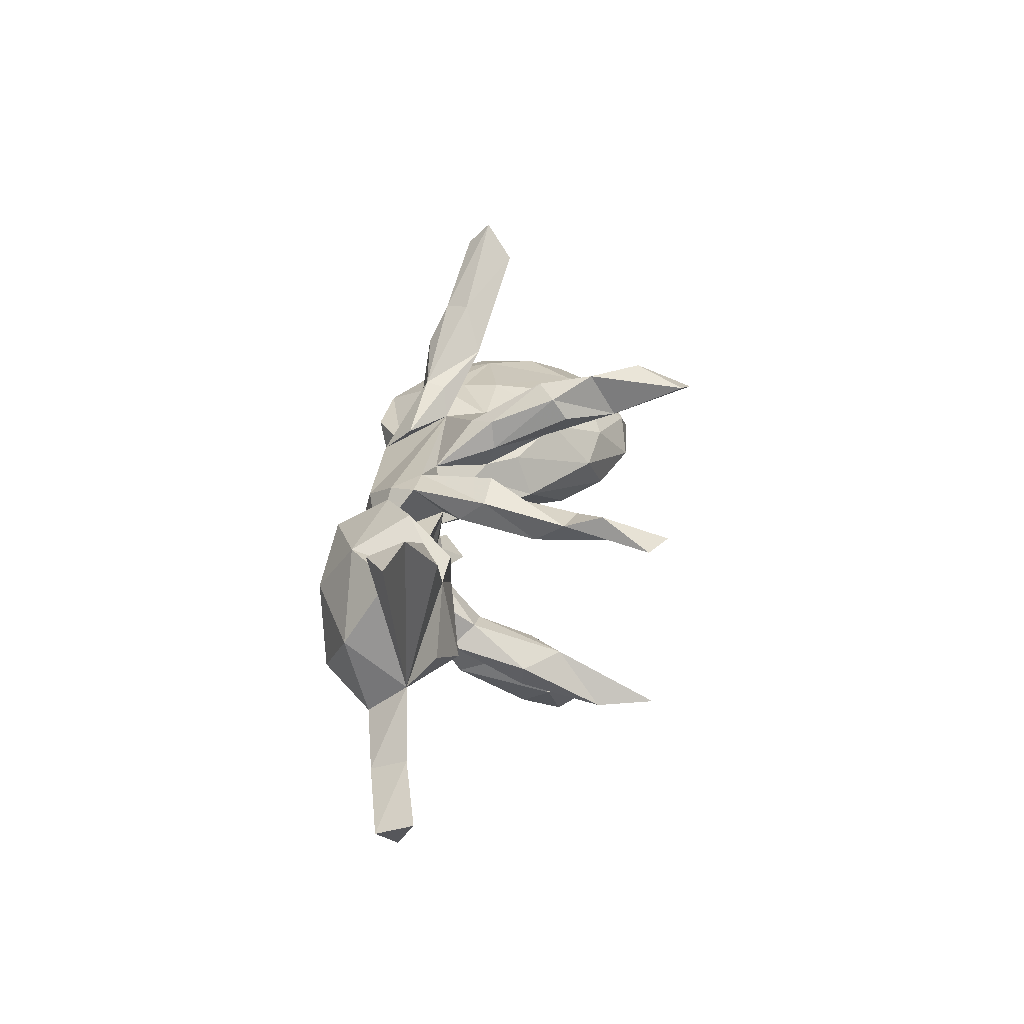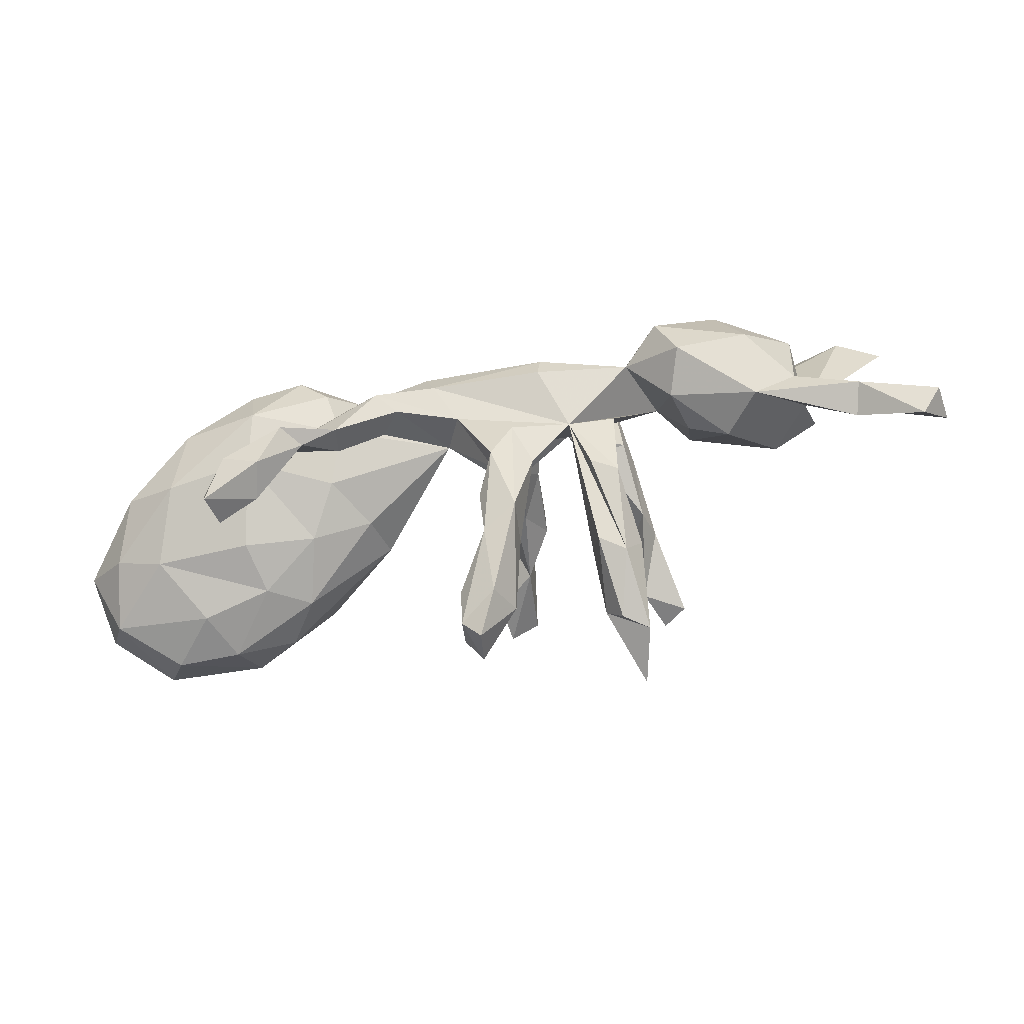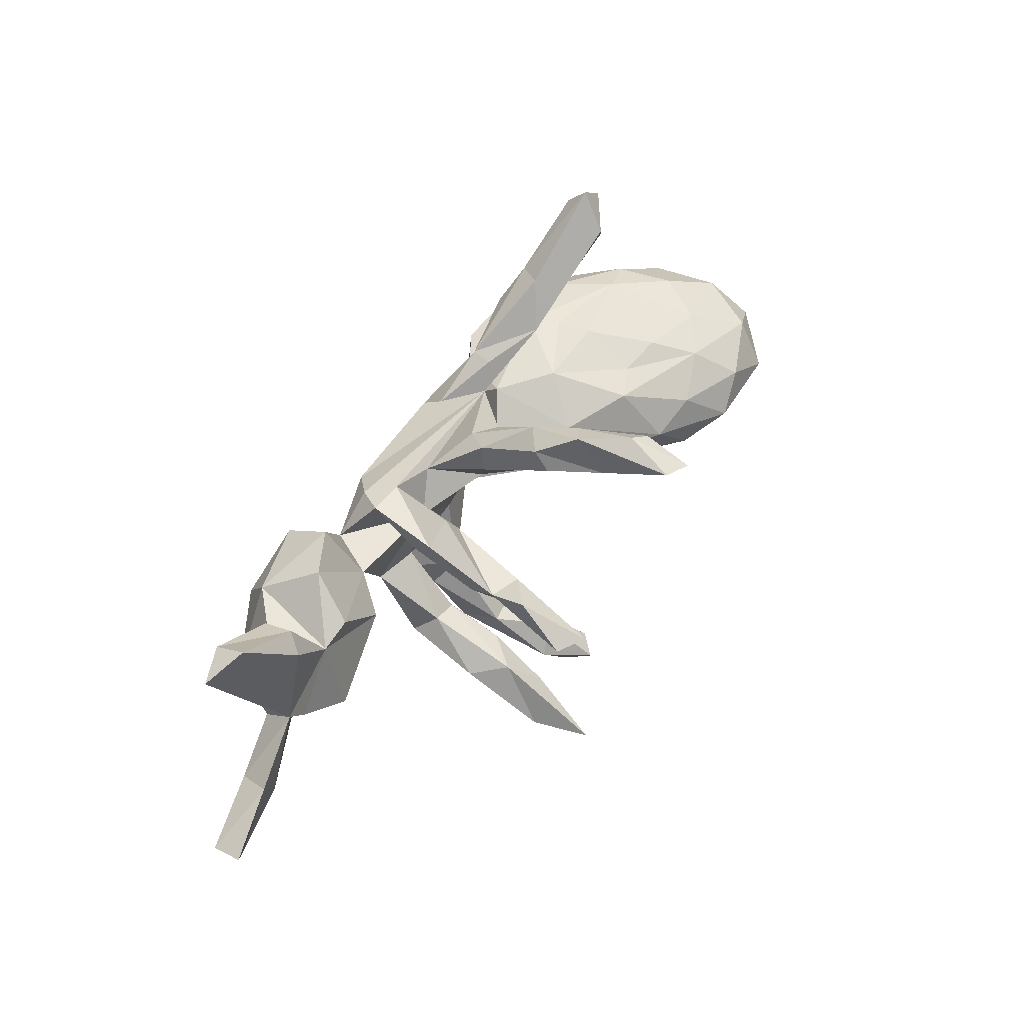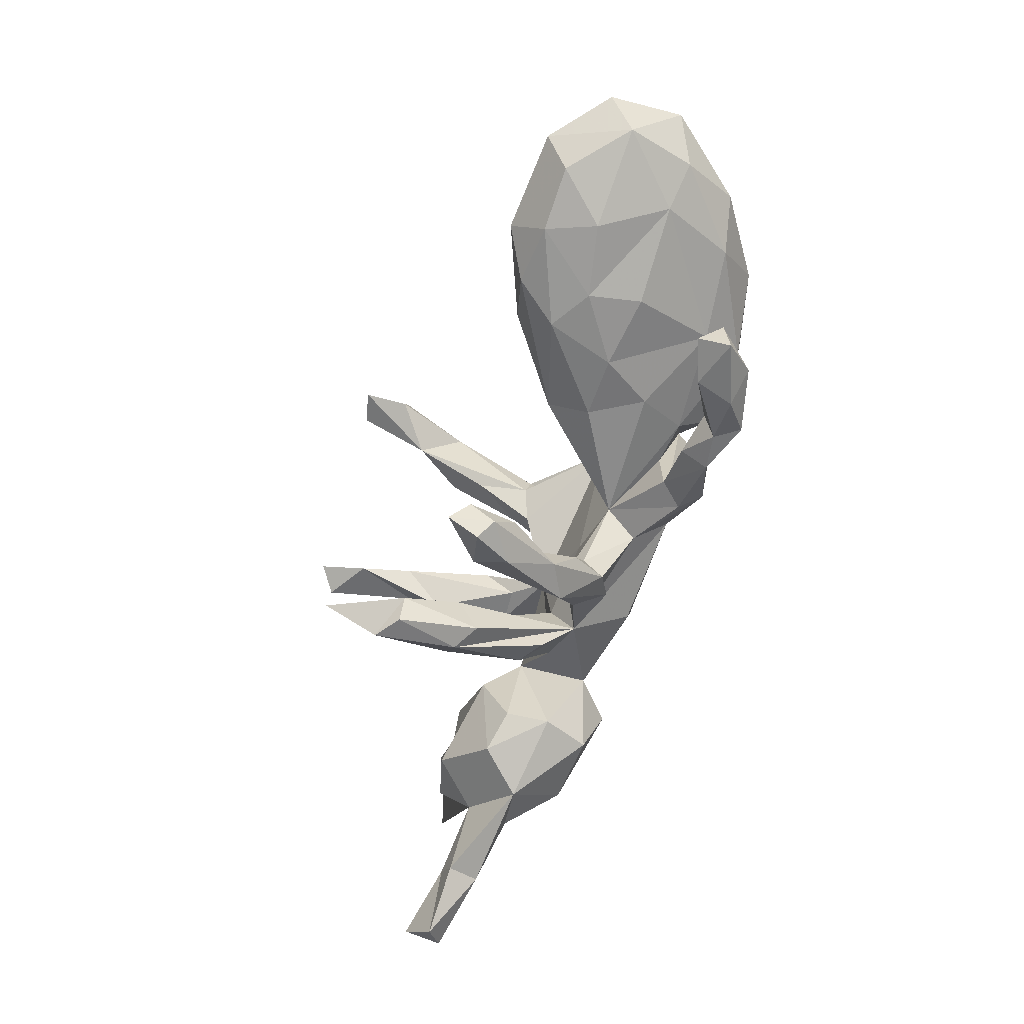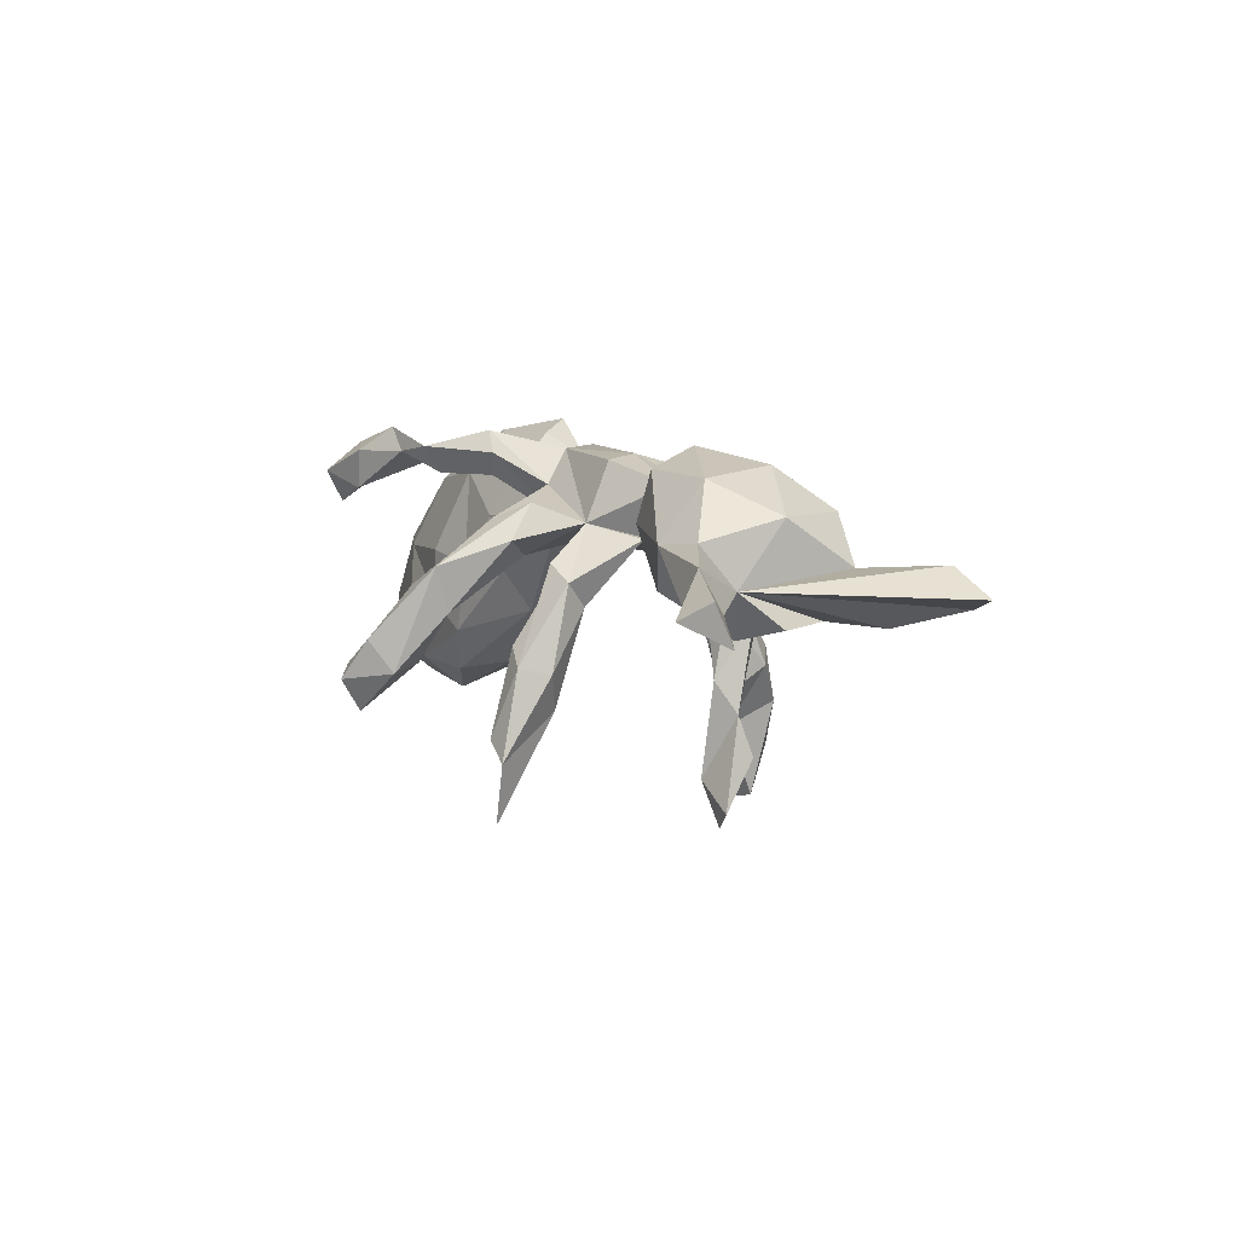
<metadata>
{"format":"obj","ext":"obj","renderer":"f3d","projection":"perspective","resolution":1024,"background":"white","views":[{"elev":22.5,"azim":98.5,"up":"+Y"},{"elev":-75.5,"azim":13.7,"up":"+Y"},{"elev":46.3,"azim":124.0,"up":"+Y"},{"elev":-72.8,"azim":-107.3,"up":"+Y"},{"elev":5.5,"azim":65.1,"up":"+Z"}]}
</metadata>
<code>
v 0.2327 -0.2859 -0.3918
v 0.1887 -0.2487 -0.2552
v 0.3363 0.0705 -0.3843
v -0.03199 0.2662 -0.4273
v 0.03876 0.2276 -0.2882
v 0.0251 0.2813 -0.4152
v 0.2617 -0.287 -0.2895
v 0.2176 -0.2895 -0.255
v 0.2912 0.08157 -0.415
v -0.03888 -0.4188 -0.2338
v -0.6418 -0.1204 -0.2035
v -0.03967 0.2507 -0.3487
v -0.5267 -0.1265 -0.2068
v -0.5695 0.000861 -0.2483
v -0.5036 -0.05794 -0.2646
v -0.05937 -0.4327 -0.1552
v -0.6807 -0.05684 -0.2484
v -0.02795 0.2988 -0.3414
v 0.2417 -0.1883 -0.212
v 0.2642 0.06133 -0.3366
v 0.009678 -0.4214 -0.1096
v -0.4186 -0.09557 -0.2183
v -0.02997 -0.4546 -0.1779
v 0.03745 -0.3859 -0.1653
v -0.5101 0.06419 -0.1782
v -0.06542 -0.3937 -0.2017
v 0.00085 -0.3297 -0.1525
v 0.3134 0.1034 -0.2265
v 0.2527 -0.2567 -0.1397
v -0.4207 0.01797 -0.2144
v 0.3201 0.1281 -0.297
v 0.01034 0.3183 -0.3293
v -0.3612 -0.1226 -0.1414
v -0.7798 -0.02409 -0.1563
v -0.05204 -0.3807 -0.1141
v -0.6864 0.0306 -0.196
v 0.2574 0.1071 -0.2441
v -0.7418 -0.1026 -0.1084
v 0.1903 -0.1831 -0.1499
v 0.2072 -0.2466 -0.1093
v -0.34 -0.02404 -0.2002
v -0.5625 -0.142 -0.1176
v 0.01156 0.2824 -0.2149
v -0.4353 -0.1374 -0.09314
v -0.5923 0.08213 -0.1199
v 0.09859 0.2703 -0.1764
v -0.4551 0.09853 -0.1043
v 0.2827 -0.2099 -0.1489
v 0.09551 0.2323 -0.2021
v -0.1992 0.03536 -0.06538
v -0.6273 -0.111 0.000705
v -0.311 0.06885 -0.1254
v 0.05903 0.308 -0.2446
v -0.7429 0.05169 -0.08569
v 0.2977 0.06699 -0.1703
v 0.2495 -0.1398 -0.04808
v 0.03999 0.1677 -0.06379
v 0.2248 0.1235 -0.08794
v -0.3237 -0.1212 -0.01772
v -0.7863 -0.01746 -0.02342
v 0.01282 -0.3442 -0.02153
v 0.06918 -0.3033 -0.06742
v 0.2019 -0.1439 -0.04979
v -0.6451 0.1001 -0.0313
v 0.06245 0.2894 -0.1466
v 0.2253 -0.1883 0.02285
v 0.06176 0.1839 -0.153
v 0.292 0.09637 -0.02936
v 0.1092 0.1703 -0.065
v 0.8327 -0.2674 -0.015
v 0.122 -0.2116 0.0528
v -0.7327 0.04203 0.04036
v 0.8811 -0.202 -0.05224
v 0.01528 -0.295 -0.05829
v -0.2148 -0.09118 -0.02133
v -0.1967 -0.04502 -0.09401
v -0.5449 0.1233 0.0488
v 0.2323 0.08382 -0.03268
v 0.0857 0.1271 -0.04602
v 0.01436 -0.2624 0.02318
v -0.3689 0.08459 -0.09651
v 0.5754 -0.04171 -0.07524
v 0.7566 -0.1544 -0.01682
v 0.03844 0.2192 -0.05266
v 0.7214 -0.2008 -0.008146
v 0.0505 -0.2158 0.08768
v -0.4505 -0.311 0.0965
v 0.4209 0.02762 -0.03547
v -0.6709 -0.01492 0.1132
v -0.4527 -0.1314 0.002427
v 0.2555 0.1668 -0.08336
v -0.3497 -0.231 0.1783
v 0.07732 -0.3275 0.01154
v -0.7111 -0.0791 0.01384
v 0.2003 -0.1152 0.08293
v 0.4187 -0.08877 0.01548
v 0.6629 -0.003963 -0.05351
v 0.6437 -0.07408 0.004239
v -0.4604 -0.3376 0.1519
v 0.587 0.103 -0.05055
v 0.8724 -0.2286 0.01451
v 0.2709 -0.1769 -0.006689
v 0.3041 0.1352 -0.0774
v -0.3807 0.1293 0.007008
v 0.04375 -0.1729 0.05043
v -0.6168 0.103 0.07727
v -0.03481 -0.05988 0.08012
v -0.3745 -0.306 0.1231
v 0.1043 0.2217 -0.06003
v -0.2672 -0.09552 0.07328
v -0.2522 0.1074 0.009621
v 0.02499 0.1304 0.04364
v 0.07982 -0.1729 0.02522
v 0.3709 0.06046 0.02968
v 0.6655 0.1693 -0.05765
v 0.4873 -0.1268 -0.004795
v 0.5519 -0.1581 0.06953
v 0.5314 0.1259 -0.05499
v 0.06321 -0.03534 0.05248
v -0.08211 0.1608 0.06276
v -0.3606 0.4181 -0.02492
v -0.5756 -0.06477 0.131
v -0.3933 0.3805 -0.005244
v 0.2081 -0.03814 0.04038
v -0.1134 0.02888 0.05574
v 0.1891 0.06644 0.02063
v 0.2846 -0.05212 0.05996
v -0.3551 -0.3114 0.1906
v -0.4756 -0.271 0.1395
v 0.7381 -0.1846 0.04959
v -0.4367 0.4387 0.0298
v -0.2929 0.3052 0.01584
v 0.63 -0.131 0.07568
v -0.2773 -0.2579 0.1902
v -0.1948 0.2641 0.01442
v -0.3748 0.1271 0.07642
v -0.2986 -0.204 0.1706
v -0.2227 -0.2049 0.1528
v 0.3987 -0.1199 0.09262
v -0.3756 0.4832 0.02233
v -0.003581 -0.09457 0.1383
v 0.09684 -0.1677 0.1132
v -0.4178 -0.2851 0.2053
v 0.6487 0.2003 -0.031
v -0.416 -0.07621 0.1474
v -0.3374 0.1353 0.1256
v 0.0752 0.212 -0.01677
v -0.1402 -0.1404 0.1505
v -0.1661 0.08733 0.0908
v 0.65 0.1849 0.0263
v -0.3107 0.301 0.04979
v 0.1425 0.1405 0.0418
v 0.7642 0.2528 -0.02415
v -0.3361 0.3442 0.07832
v 0.7591 0.2188 0.04186
v -0.1536 -0.09349 0.1648
v -0.5352 0.0265 0.2021
v -0.5842 0.06537 0.1682
v 0.2895 0.1488 0.05688
v 0.8418 0.233 -0.003399
v 0.6408 0.125 0.03282
v -0.1051 -0.154 0.1901
v 0.5061 0.1898 0.02059
v -0.2139 -0.2385 0.1998
v -0.2091 0.2104 0.1091
v -0.2364 0.3453 0.04596
v 0.225 0.1541 0.05412
v -0.4806 0.121 0.1484
v -0.379 0.4439 0.06272
v -0.1397 0.1548 0.1271
v 0.3221 0.06401 0.122
v -0.1091 0.2131 0.07103
v 0.6463 0.004662 0.1109
v 0.3299 -0.02906 0.1474
v -0.3063 -0.2641 0.2329
v -0.1532 -0.04283 0.1446
v -0.2659 0.3368 0.09147
v 0.1642 -0.05828 0.1835
v -0.2315 -0.05116 0.1577
v -0.2212 0.2727 0.1207
v -0.1967 -0.1229 0.2082
v -0.1124 0.2209 0.107
v -0.1925 0.05725 0.1797
v -0.0366 -0.0467 0.198
v 0.5596 -0.08443 0.166
v -0.1362 -0.1477 0.2282
v -0.01905 0.1488 0.1249
v 0.2596 0.1381 0.106
v 0.411 0.1771 0.07929
v 0.172 -0.01459 0.1935
v -0.05015 0.009762 0.2043
v -0.2969 0.06158 0.2464
v 0.2009 0.0997 0.1603
v -0.3994 0.08137 0.238
v 0.4003 -0.02153 0.211
v 0.5597 0.1416 0.1129
v -0.3919 -0.01774 0.2246
v -0.03626 0.1033 0.1792
v 0.4302 -0.1091 0.1772
v -0.2464 0.005515 0.221
v 0.5187 0.04953 0.1832
v 0.4053 0.1205 0.1739
f 200 197 179
f 145 179 197
f 183 200 179
f 192 197 200
f 186 141 184
f 95 184 141
f 183 186 184
f 162 141 186
f 192 183 194
f 146 194 183
f 197 192 194
f 200 183 192
f 194 146 168
f 77 168 146
f 158 194 168
f 149 146 183
f 201 202 195
f 171 195 202
f 185 201 195
f 196 202 201
f 189 171 202
f 174 195 171
f 190 174 171
f 193 190 171
f 178 174 190
f 188 193 171
f 198 190 193
f 190 198 191
f 183 191 198
f 184 190 191
f 170 183 198
f 184 191 183
f 157 197 194
f 122 197 157
f 158 157 194
f 89 157 158
f 201 185 173
f 133 173 185
f 196 201 173
f 199 185 195
f 199 195 174
f 139 199 174
f 95 174 178
f 184 178 190
f 95 178 184
f 181 186 183
f 117 185 199
f 156 181 183
f 92 186 181
f 164 186 92
f 1 19 7
f 48 7 19
f 2 19 1
f 11 15 13
f 22 13 15
f 42 11 13
f 17 15 11
f 14 15 17
f 38 17 11
f 41 22 15
f 33 13 22
f 14 17 36
f 34 36 17
f 25 14 36
f 30 15 14
f 3 20 9
f 37 9 20
f 28 20 3
f 31 28 3
f 55 20 28
f 31 9 37
f 28 31 37
f 3 9 31
f 18 4 12
f 5 12 4
f 43 18 12
f 32 4 18
f 6 4 32
f 43 32 18
f 53 5 6
f 4 6 5
f 7 2 1
f 8 2 7
f 53 6 32
f 150 144 100
f 115 100 144
f 161 150 100
f 155 144 150
f 153 160 98
f 155 98 160
f 115 153 98
f 100 115 98
f 144 153 115
f 151 132 120
f 135 120 132
f 165 151 120
f 123 132 151
f 172 120 135
f 121 135 132
f 172 135 182
f 166 182 135
f 187 172 182
f 153 144 155
f 121 132 123
f 131 123 151
f 131 121 123
f 135 121 166
f 140 166 121
f 154 131 151
f 165 154 151
f 169 131 154
f 140 121 131
f 169 140 131
f 177 166 140
f 128 99 108
f 87 108 99
f 134 128 108
f 143 99 128
f 129 87 99
f 143 129 99
f 92 87 129
f 92 108 87
f 143 92 129
f 137 108 92
f 134 108 137
f 93 86 61
f 80 61 86
f 21 93 61
f 142 86 93
f 71 142 93
f 95 86 142
f 80 86 105
f 141 105 86
f 74 80 105
f 62 71 93
f 95 142 71
f 95 141 86
f 107 105 141
f 101 70 73
f 83 73 70
f 83 101 73
f 130 70 101
f 179 145 110
f 59 110 145
f 107 179 110
f 197 122 145
f 51 145 122
f 181 137 92
f 175 143 128
f 134 175 128
f 92 143 175
f 159 188 171
f 183 176 156
f 148 156 176
f 107 141 162
f 164 162 186
f 137 181 156
f 133 185 117
f 139 117 199
f 162 164 148
f 138 148 164
f 107 162 148
f 148 137 156
f 175 164 92
f 175 134 164
f 138 164 134
f 202 196 189
f 163 189 196
f 114 171 189
f 193 188 120
f 167 120 188
f 198 193 120
f 187 198 120
f 182 198 187
f 170 198 182
f 180 170 182
f 161 196 173
f 149 183 170
f 74 61 80
f 113 74 105
f 62 74 113
f 107 113 105
f 71 62 113
f 27 74 62
f 95 71 113
f 66 29 102
f 48 102 29
f 95 66 102
f 95 29 66
f 85 83 70
f 124 56 63
f 19 63 56
f 95 124 63
f 127 56 124
f 89 60 94
f 38 94 60
f 122 89 94
f 72 60 89
f 116 82 98
f 97 98 82
f 117 116 98
f 88 82 116
f 72 54 60
f 34 60 54
f 64 54 72
f 125 76 50
f 41 50 76
f 107 76 125
f 97 82 100
f 88 100 82
f 98 97 100
f 45 54 64
f 106 64 72
f 149 125 50
f 40 29 95
f 45 64 77
f 106 77 64
f 104 45 77
f 136 104 77
f 47 45 104
f 25 45 47
f 81 47 104
f 25 47 81
f 111 81 104
f 136 111 104
f 52 81 111
f 58 37 78
f 55 78 37
f 126 58 78
f 28 37 58
f 20 55 37
f 68 78 55
f 103 68 55
f 126 78 68
f 79 57 67
f 5 67 57
f 69 79 67
f 120 57 79
f 49 69 67
f 152 79 69
f 28 58 91
f 167 91 58
f 91 103 28
f 55 28 103
f 167 103 91
f 109 65 147
f 84 147 65
f 152 109 147
f 46 65 109
f 84 43 57
f 5 57 43
f 112 84 57
f 65 43 84
f 109 69 46
f 49 46 69
f 152 69 109
f 5 49 67
f 120 147 84
f 53 43 65
f 53 65 46
f 35 61 74
f 24 62 93
f 95 63 39
f 19 39 63
f 40 95 39
f 2 40 39
f 8 29 40
f 7 48 29
f 56 102 48
f 51 94 38
f 42 51 38
f 122 94 51
f 90 51 44
f 42 44 51
f 59 90 44
f 145 51 90
f 33 59 44
f 145 90 59
f 13 33 44
f 75 59 33
f 76 75 33
f 110 59 75
f 48 19 56
f 127 102 56
f 111 50 52
f 41 52 50
f 5 46 49
f 11 42 38
f 2 39 19
f 149 120 125
f 107 125 120
f 177 182 166
f 153 155 160
f 161 98 155
f 196 161 100
f 155 150 161
f 159 167 188
f 103 167 159
f 170 165 120
f 177 169 154
f 180 177 154
f 140 169 177
f 180 182 177
f 180 154 165
f 170 180 165
f 196 100 163
f 118 163 100
f 114 189 163
f 152 120 167
f 126 152 167
f 147 120 152
f 126 119 120
f 107 120 119
f 79 126 120
f 124 119 126
f 167 58 126
f 171 126 159
f 68 159 126
f 114 126 171
f 127 126 114
f 96 114 88
f 118 88 114
f 146 136 77
f 111 136 146
f 149 111 146
f 57 120 112
f 84 112 120
f 79 152 126
f 103 159 68
f 173 98 161
f 187 120 172
f 118 114 163
f 158 72 89
f 75 76 107
f 158 106 72
f 168 77 106
f 111 149 50
f 25 81 52
f 100 88 118
f 96 88 116
f 83 130 101
f 85 70 130
f 139 116 117
f 176 107 148
f 179 107 176
f 98 130 83
f 133 117 130
f 85 130 117
f 98 133 130
f 137 148 138
f 134 137 138
f 98 85 117
f 107 110 75
f 119 113 107
f 95 113 119
f 124 95 119
f 95 102 127
f 139 96 116
f 114 96 139
f 83 85 98
f 157 89 122
f 126 127 124
f 114 174 95
f 114 139 174
f 176 183 179
f 127 114 95
f 98 173 133
f 168 106 158
f 120 149 170
f 36 34 54
f 38 60 34
f 45 36 54
f 25 36 45
f 52 41 30
f 15 30 41
f 25 52 30
f 22 41 76
f 14 25 30
f 5 43 12
f 53 46 5
f 43 53 32
f 21 16 23
f 10 23 16
f 24 21 23
f 61 16 21
f 10 24 23
f 93 21 24
f 7 29 8
f 2 8 40
f 42 13 44
f 34 17 38
f 76 33 22
f 35 26 16
f 10 16 26
f 61 35 16
f 74 26 35
f 27 10 26
f 27 24 10
f 74 27 26
f 62 24 27

</code>
